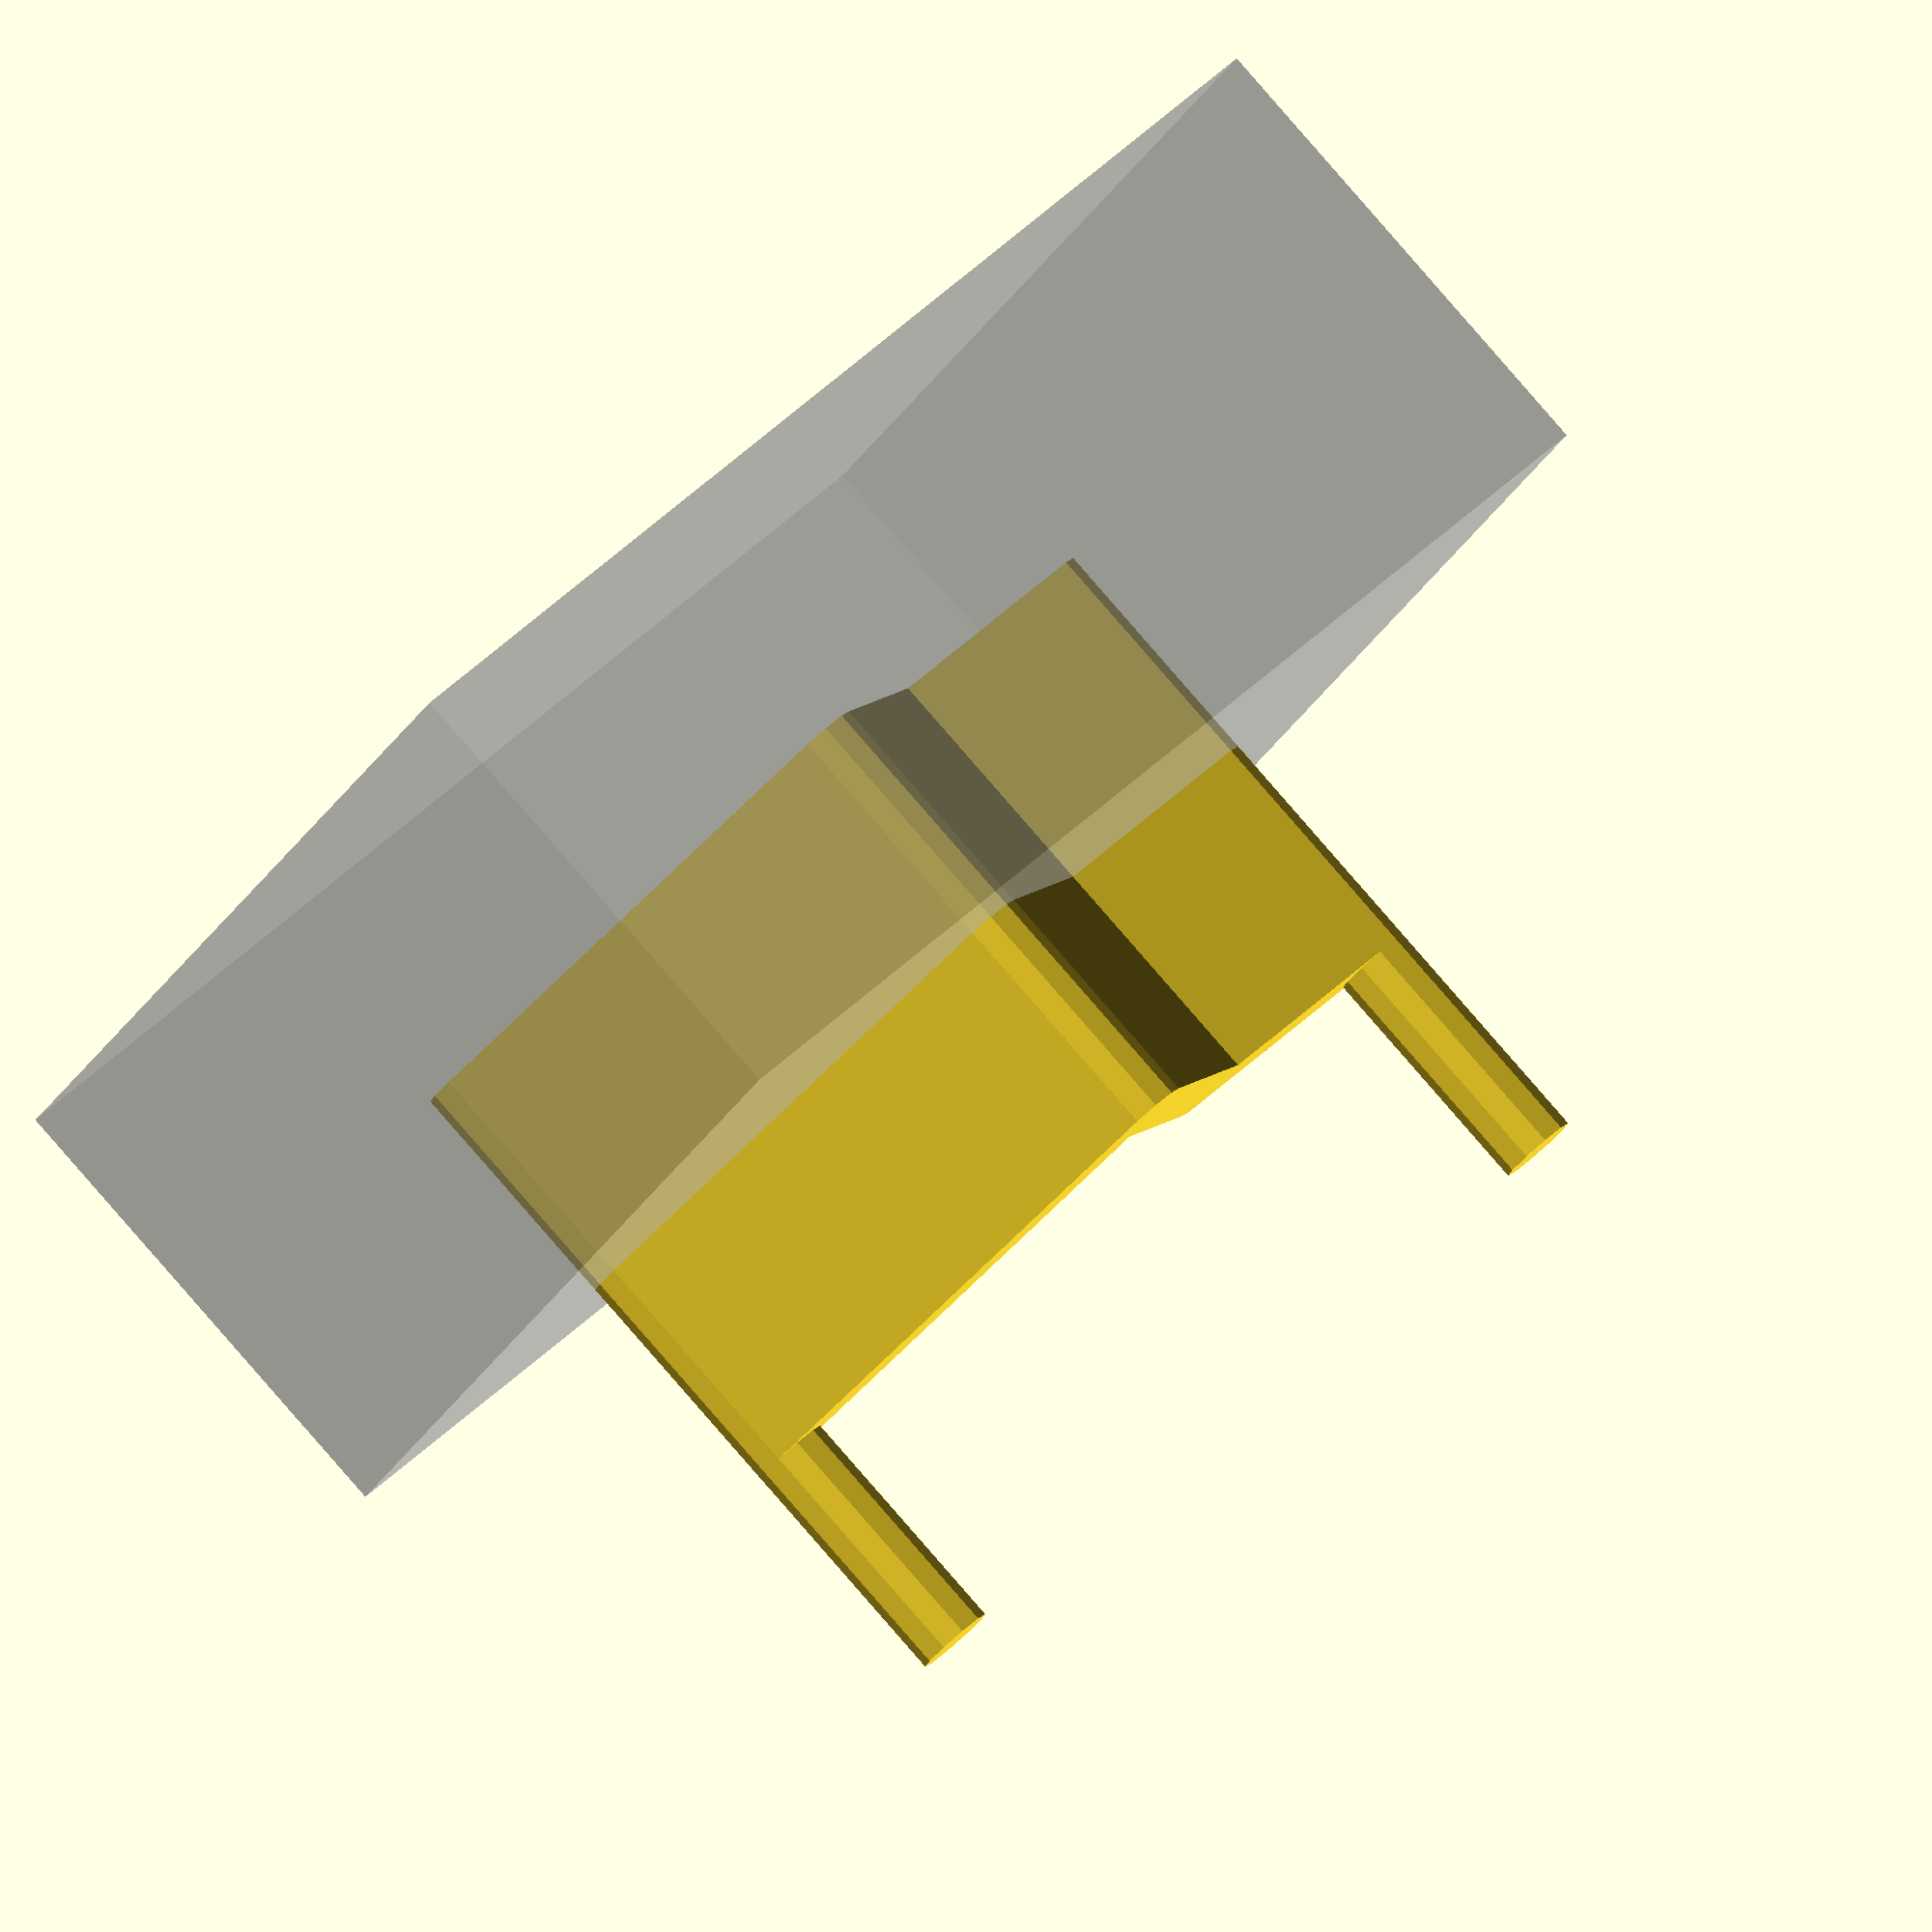
<openscad>
module tool() {
    //simulate 1/8'' flat end mill
    cylinder(20,1.5875,1.5875, $fn=10);
}

/*
module tool() {
    //show toolpaths as thin lines or simulate 3d printer
    sphere(0.1, $fn=10);
}
*/

module path(a, b) {
    hull() {
        translate(a) tool();
        translate(b) tool();
    }
}

module gcode(vec) {
    for(i = [0:len(vec)]) path(vec[i-2],vec[i-1]);
}

//vector generated from g-code
vec = [
[0,0,0],
[0,0,-10],
[10,20,-10],
[20,10,-10],
[30,10,-10],
[30,10,0],
];

difference() {
    //stock material
    %translate([-10,-10,-20]) cube([50,40,20]);
    //object generated from g-code
    gcode(vec);
}
</openscad>
<views>
elev=95.0 azim=211.4 roll=221.1 proj=o view=solid
</views>
